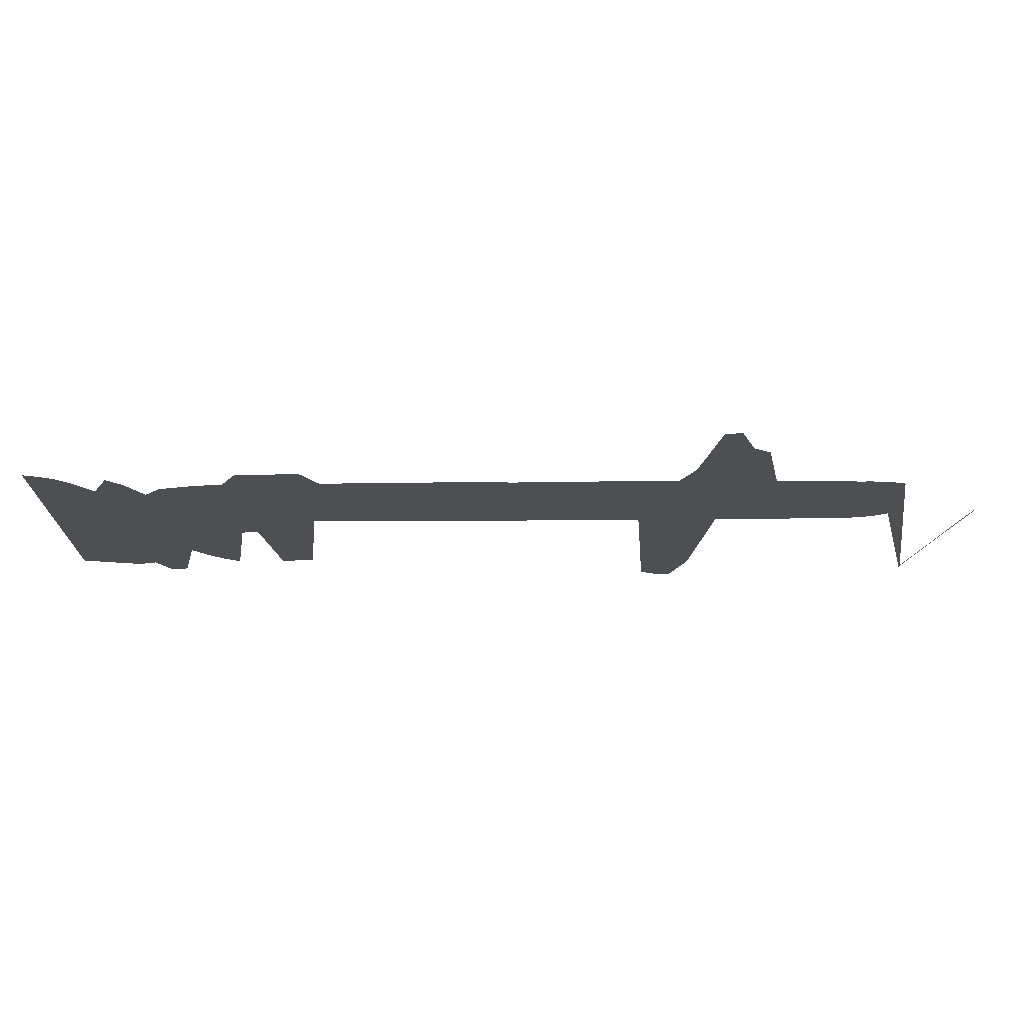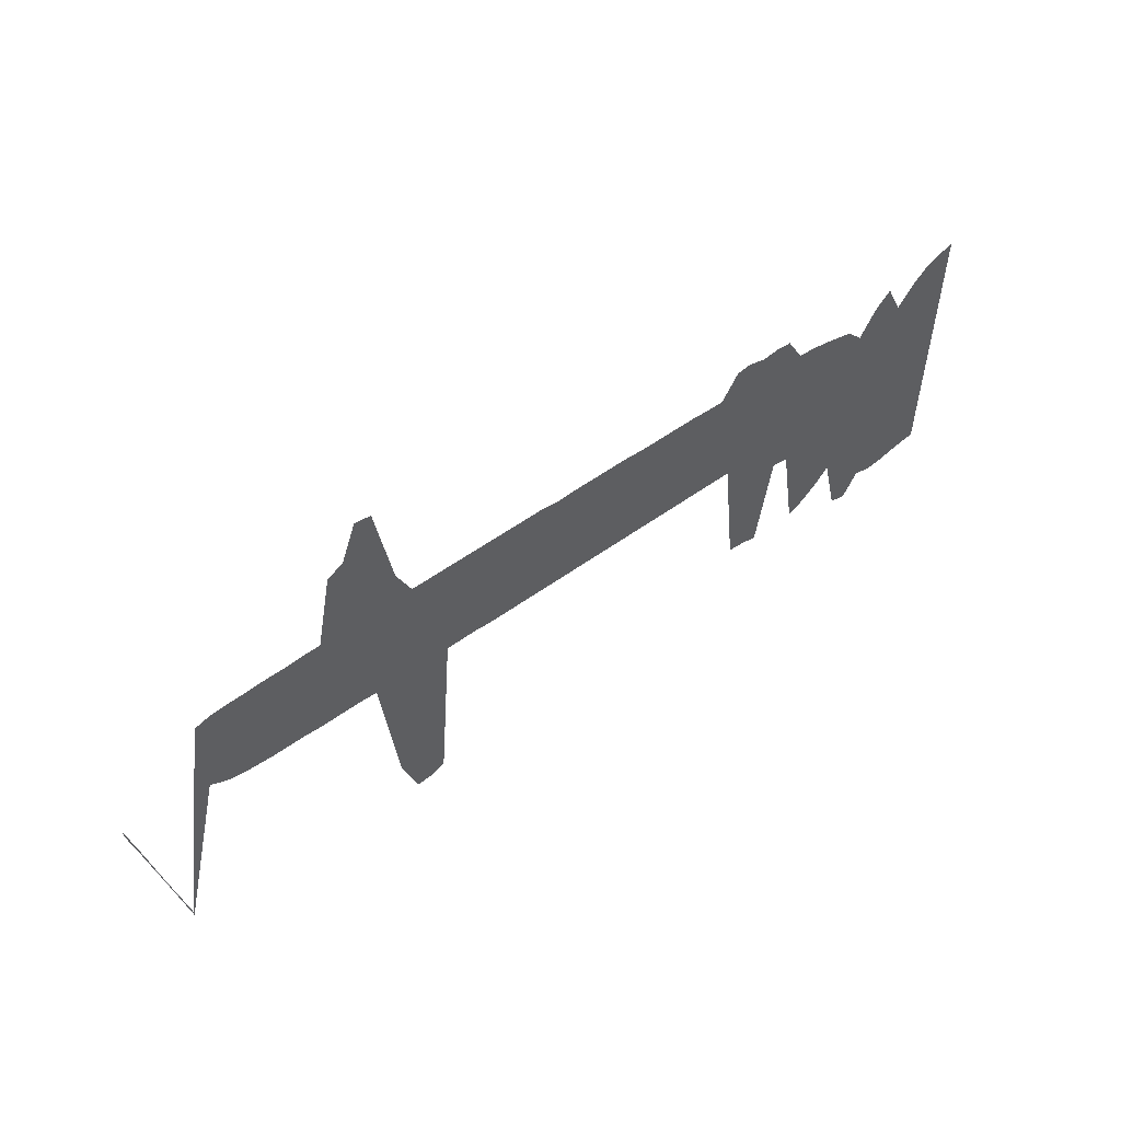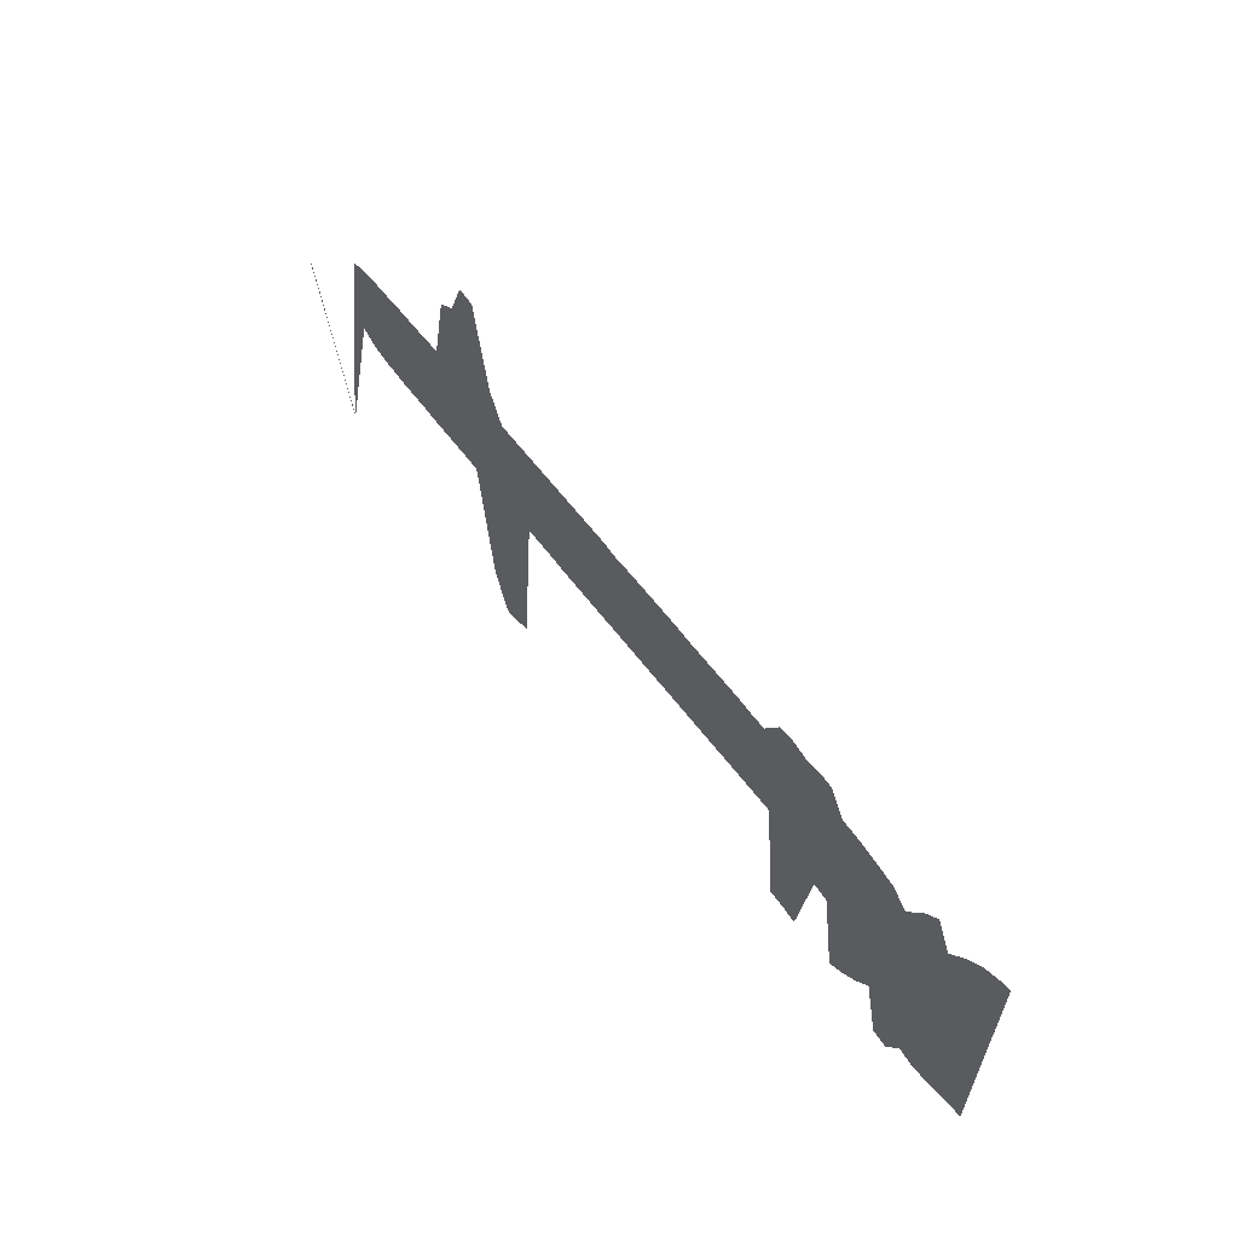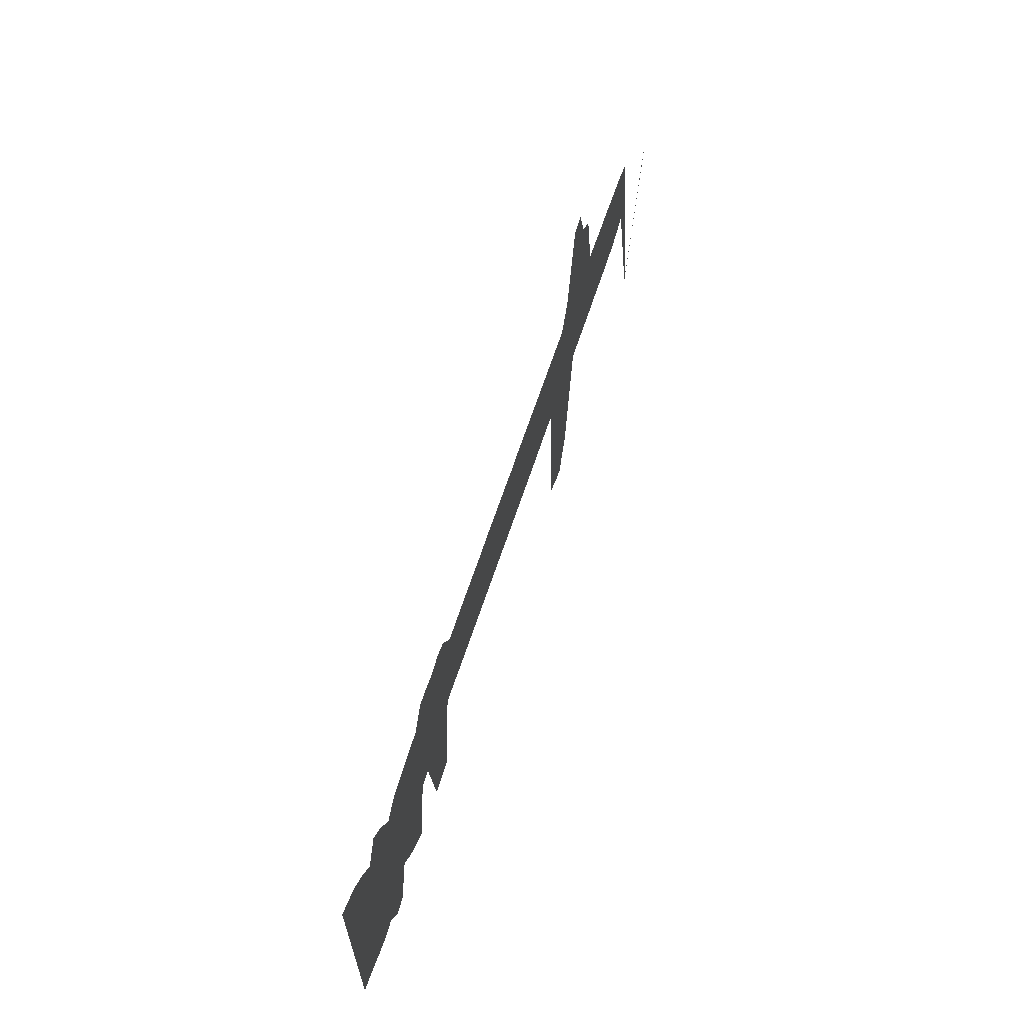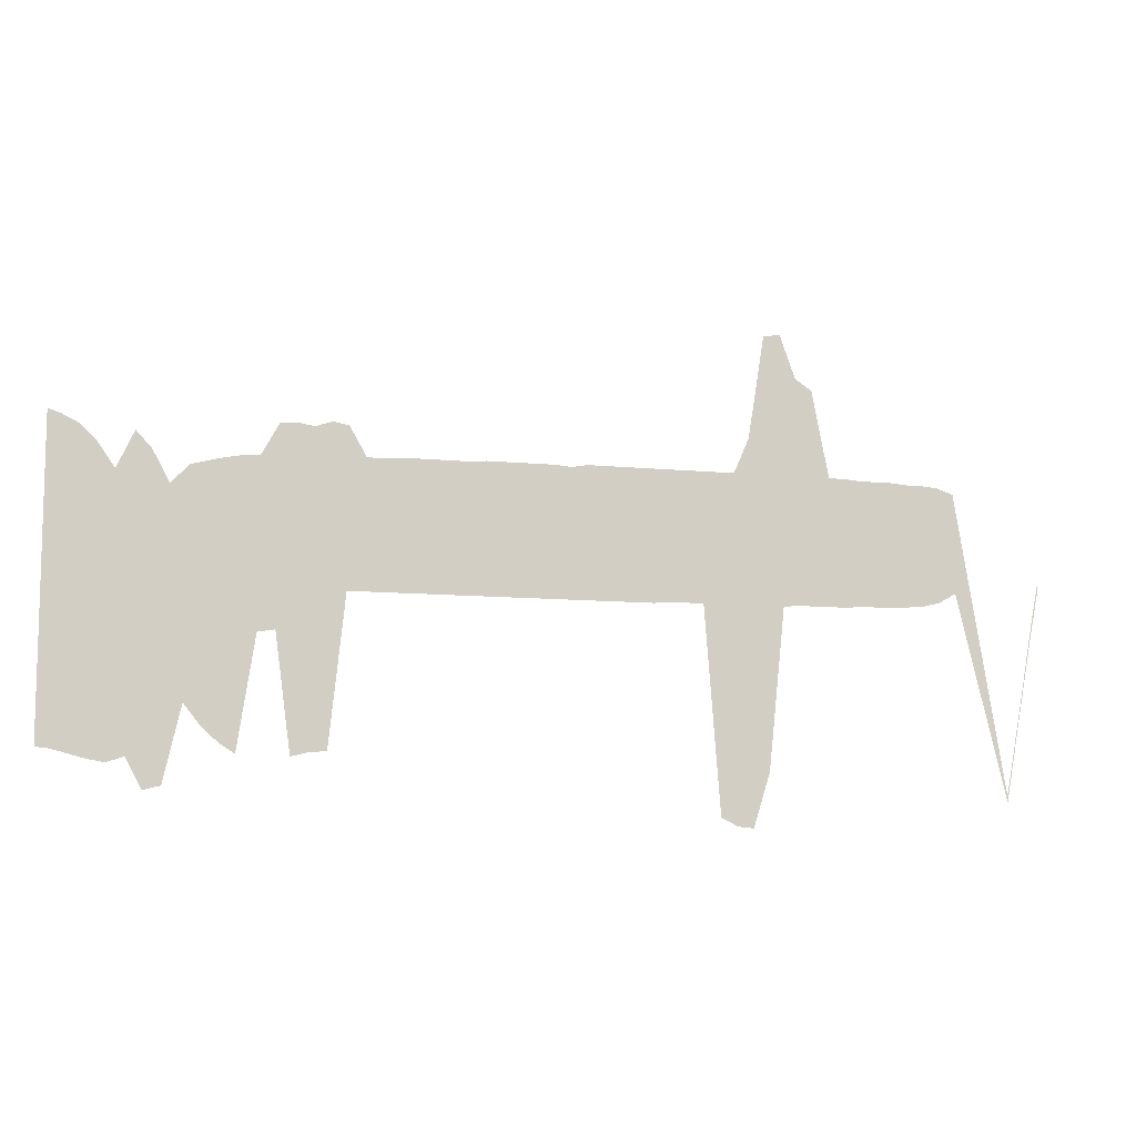
<metadata>
{"format":"obj","ext":"obj","renderer":"f3d","projection":"perspective","resolution":1024,"background":"white","views":[{"elev":72.5,"azim":-0.2,"up":"+Y"},{"elev":55.3,"azim":142.8,"up":"+Y"},{"elev":60.8,"azim":-127.0,"up":"+Y"},{"elev":64.1,"azim":-71.8,"up":"+Y"},{"elev":-9.5,"azim":-14.6,"up":"+Y"}]}
</metadata>
<code>
v 2 49 0
v 2 266 0
v 11 48 0
v 11 263 0
v 23 45 0
v 23 257 0
v 34 42 0
v 34 246 0
v 46 40 0
v 46 229 0
v 58 44 0
v 58 255 0
v 69 23 0
v 69 243 0
v 81 26 0
v 81 221 0
v 93 79 0
v 93 234 0
v 104 65 0
v 104 237 0
v 116 54 0
v 116 240 0
v 127 47 0
v 127 242 0
v 139 126 0
v 139 243 0
v 151 128 0
v 151 265 0
v 162 46 0
v 162 266 0
v 174 49 0
v 174 264 0
v 186 50 0
v 186 268 0
v 197 155 0
v 197 266 0
v 209 155 0
v 209 245 0
v 221 155 0
v 221 245 0
v 232 155 0
v 232 246 0
v 244 155 0
v 244 246 0
v 255 155 0
v 255 246 0
v 267 155 0
v 267 246 0
v 279 155 0
v 279 246 0
v 290 155 0
v 290 247 0
v 302 155 0
v 302 247 0
v 314 155 0
v 314 247 0
v 325 155 0
v 325 247 0
v 337 155 0
v 337 247 0
v 349 155 0
v 349 246 0
v 360 155 0
v 360 248 0
v 372 155 0
v 372 248 0
v 383 155 0
v 383 248 0
v 395 155 0
v 395 248 0
v 407 155 0
v 407 248 0
v 418 156 0
v 418 248 0
v 430 156 0
v 430 248 0
v 442 156 0
v 442 248 0
v 453 11 0
v 453 248 0
v 465 5 0
v 465 248 0
v 476 4 0
v 476 273 0
v 488 42 0
v 488 347 0
v 500 156 0
v 500 349 0
v 511 157 0
v 511 318 0
v 523 157 0
v 523 310 0
v 535 157 0
v 535 248 0
v 546 157 0
v 546 248 0
v 558 158 0
v 558 247 0
v 570 158 0
v 570 247 0
v 581 158 0
v 581 247 0
v 593 159 0
v 593 246 0
v 604 160 0
v 604 246 0
v 616 163 0
v 616 245 0
v 628 170 0
v 628 241 0
v 663 24 0
v 663 29 0
v 674 84 0
v 674 87 0
v 686 148 0
v 686 153 0
v 691 173 0
v 691 178 0
f 1 2 3
f 2 3 4
f 3 4 5
f 4 5 6
f 5 6 7
f 6 7 8
f 7 8 9
f 8 9 10
f 9 10 11
f 10 11 12
f 11 12 13
f 12 13 14
f 13 14 15
f 14 15 16
f 15 16 17
f 16 17 18
f 17 18 19
f 18 19 20
f 19 20 21
f 20 21 22
f 21 22 23
f 22 23 24
f 23 24 25
f 24 25 26
f 25 26 27
f 26 27 28
f 27 28 29
f 28 29 30
f 29 30 31
f 30 31 32
f 31 32 33
f 32 33 34
f 33 34 35
f 34 35 36
f 35 36 37
f 36 37 38
f 37 38 39
f 38 39 40
f 39 40 41
f 40 41 42
f 41 42 43
f 42 43 44
f 43 44 45
f 44 45 46
f 45 46 47
f 46 47 48
f 47 48 49
f 48 49 50
f 49 50 51
f 50 51 52
f 51 52 53
f 52 53 54
f 53 54 55
f 54 55 56
f 55 56 57
f 56 57 58
f 57 58 59
f 58 59 60
f 59 60 61
f 60 61 62
f 61 62 63
f 62 63 64
f 63 64 65
f 64 65 66
f 65 66 67
f 66 67 68
f 67 68 69
f 68 69 70
f 69 70 71
f 70 71 72
f 71 72 73
f 72 73 74
f 73 74 75
f 74 75 76
f 75 76 77
f 76 77 78
f 77 78 79
f 78 79 80
f 79 80 81
f 80 81 82
f 81 82 83
f 82 83 84
f 83 84 85
f 84 85 86
f 85 86 87
f 86 87 88
f 87 88 89
f 88 89 90
f 89 90 91
f 90 91 92
f 91 92 93
f 92 93 94
f 93 94 95
f 94 95 96
f 95 96 97
f 96 97 98
f 97 98 99
f 98 99 100
f 99 100 101
f 100 101 102
f 101 102 103
f 102 103 104
f 103 104 105
f 104 105 106
f 105 106 107
f 106 107 108
f 107 108 109
f 108 109 110
f 109 110 111
f 110 111 112
f 111 112 113
f 112 113 114
f 113 114 115
f 114 115 116
f 115 116 117
f 116 117 118

</code>
